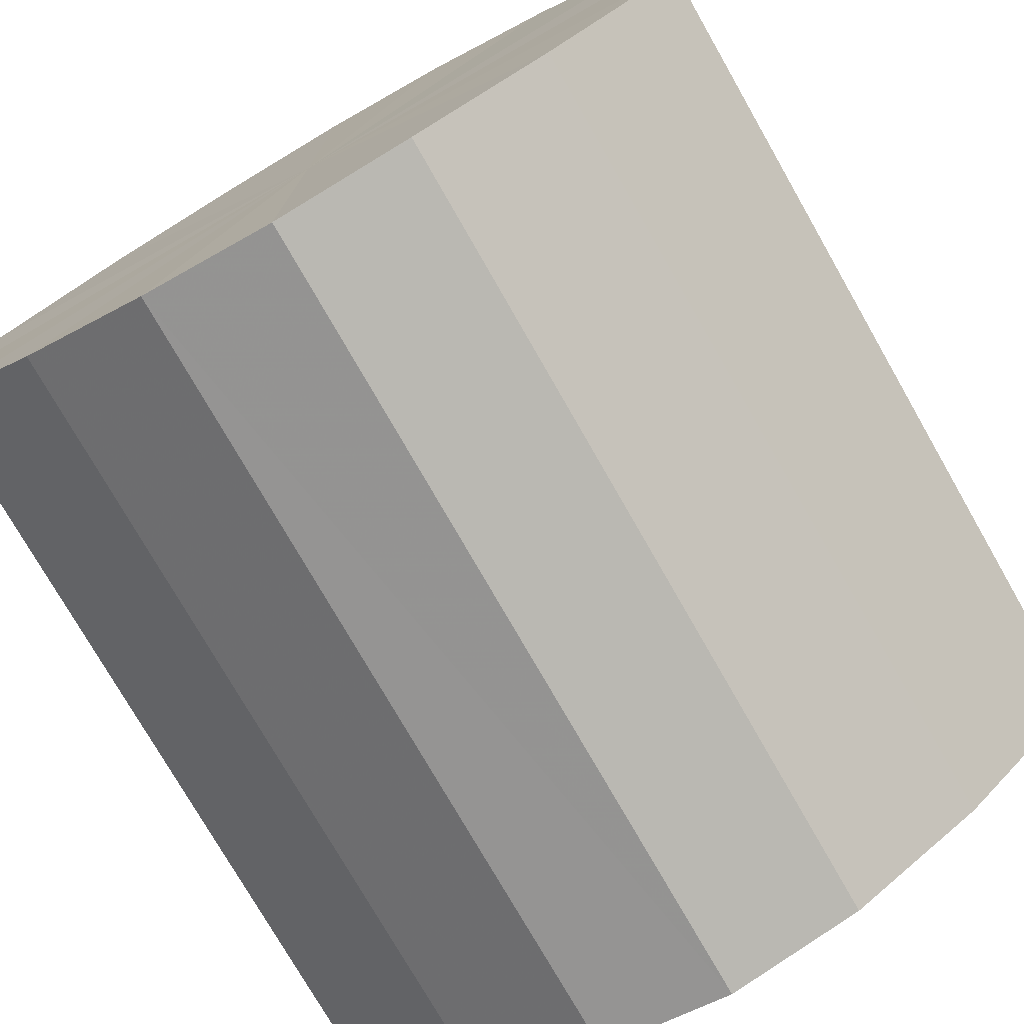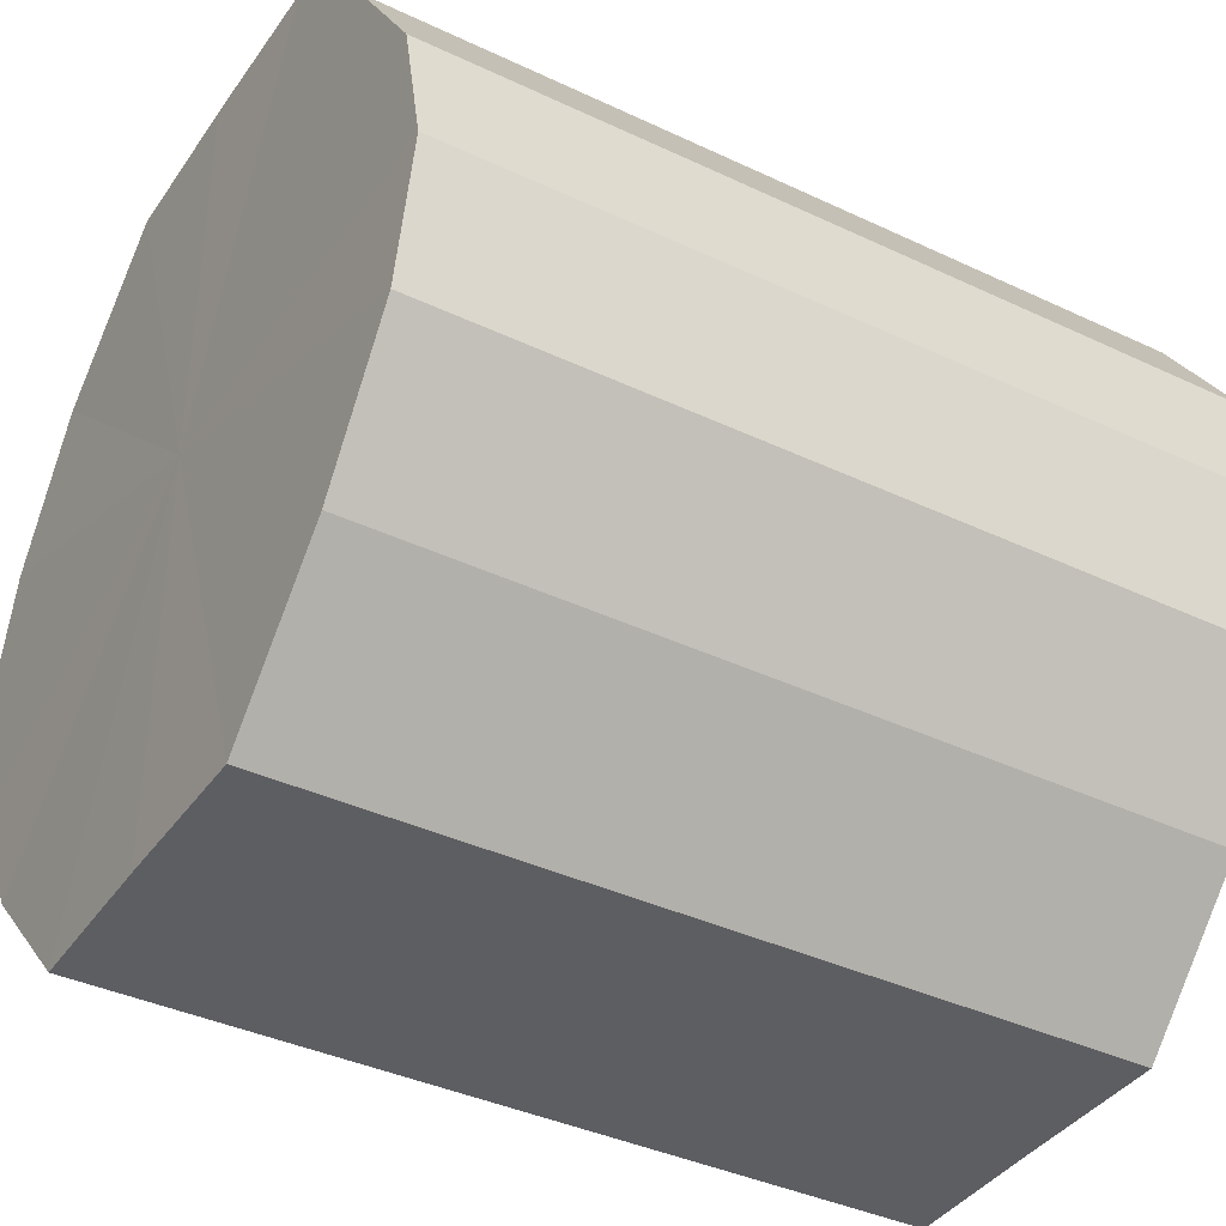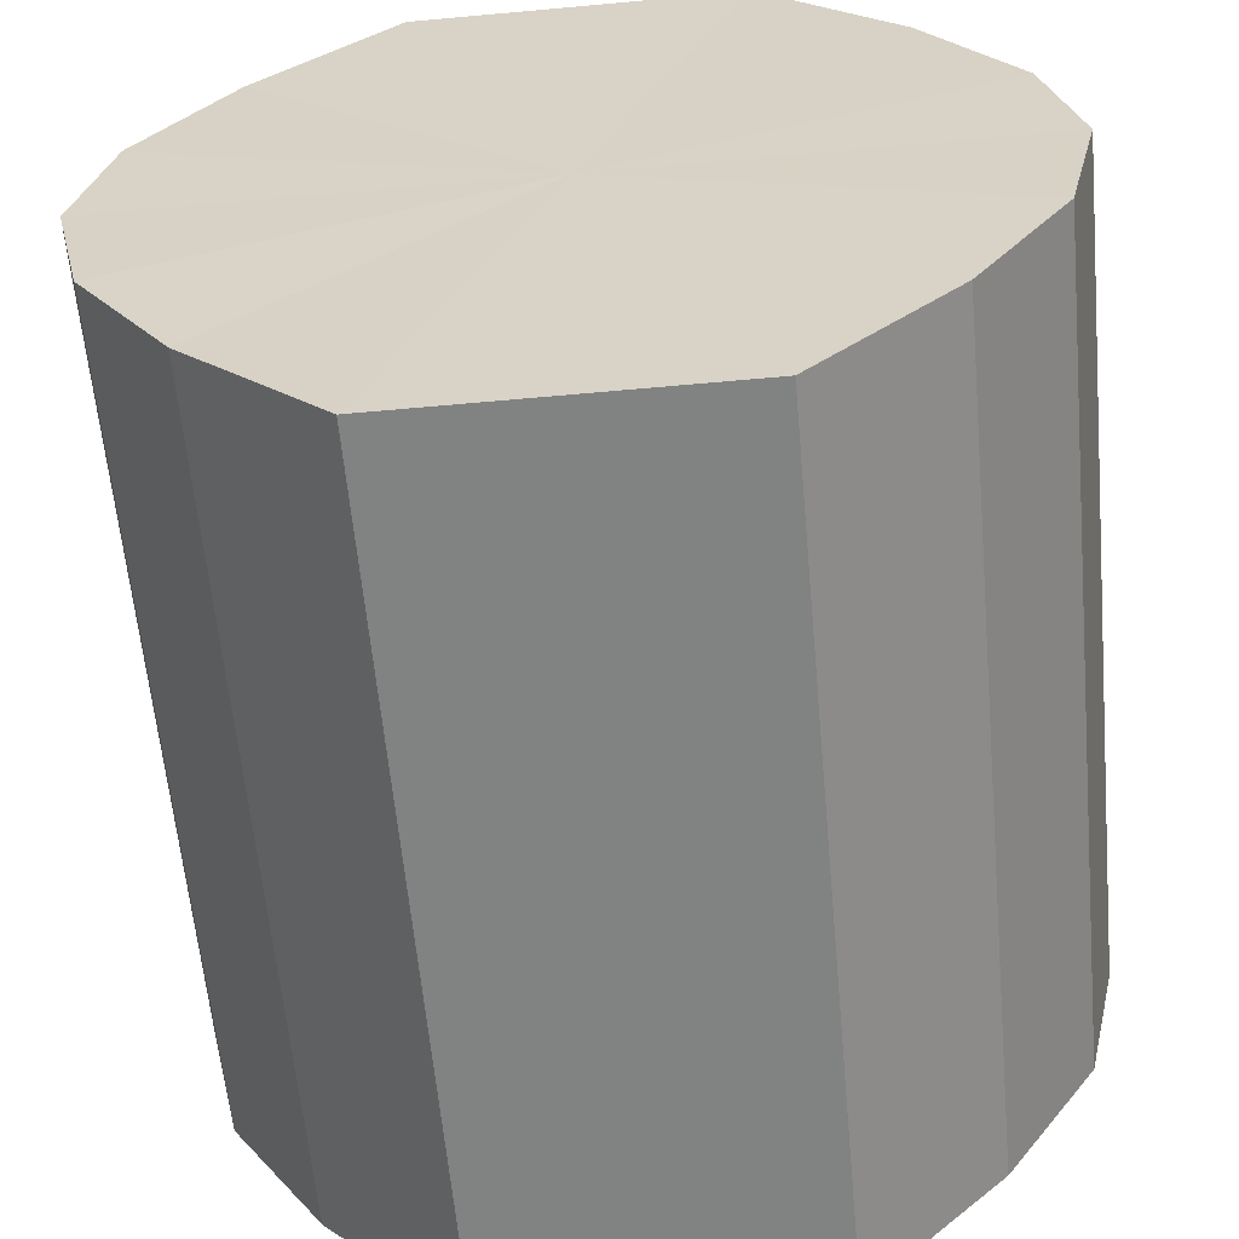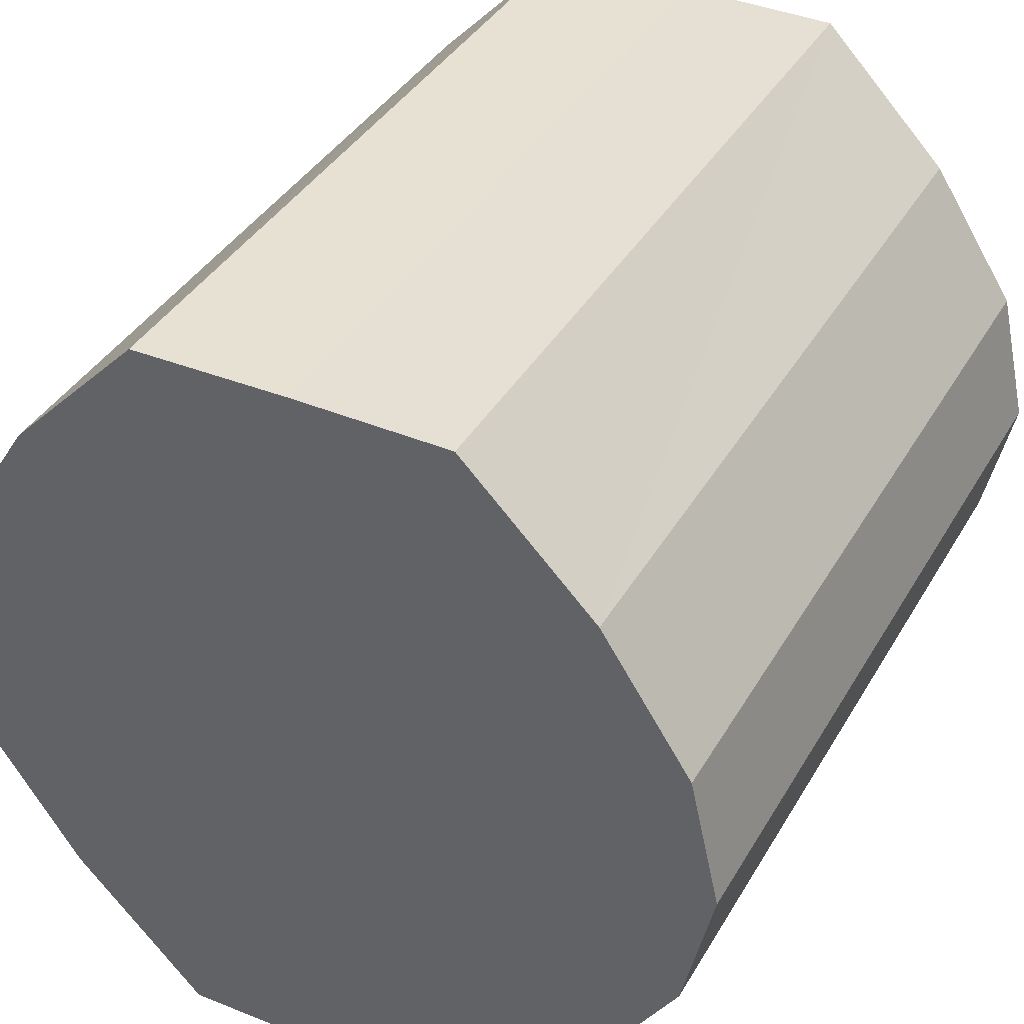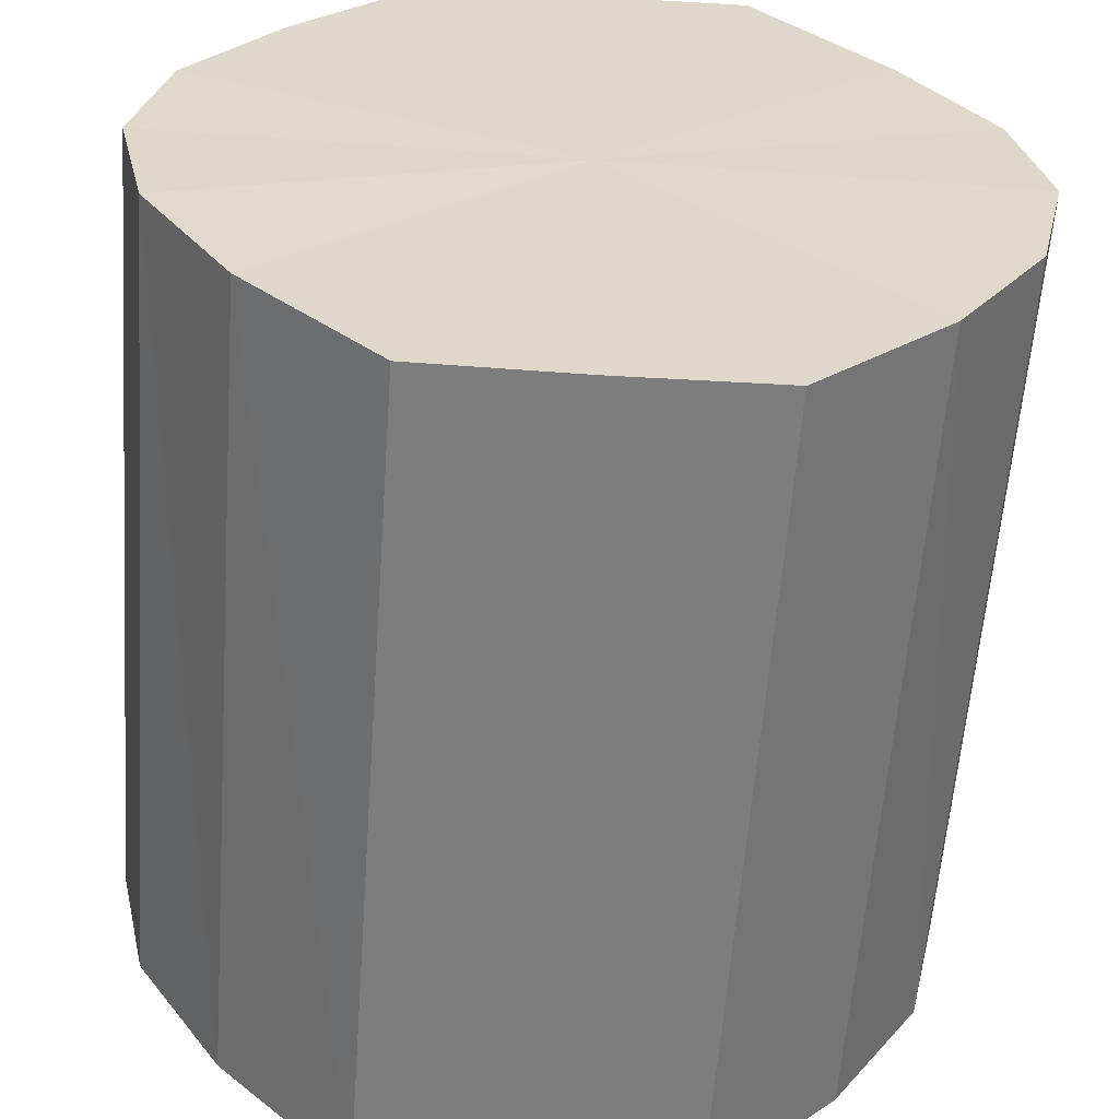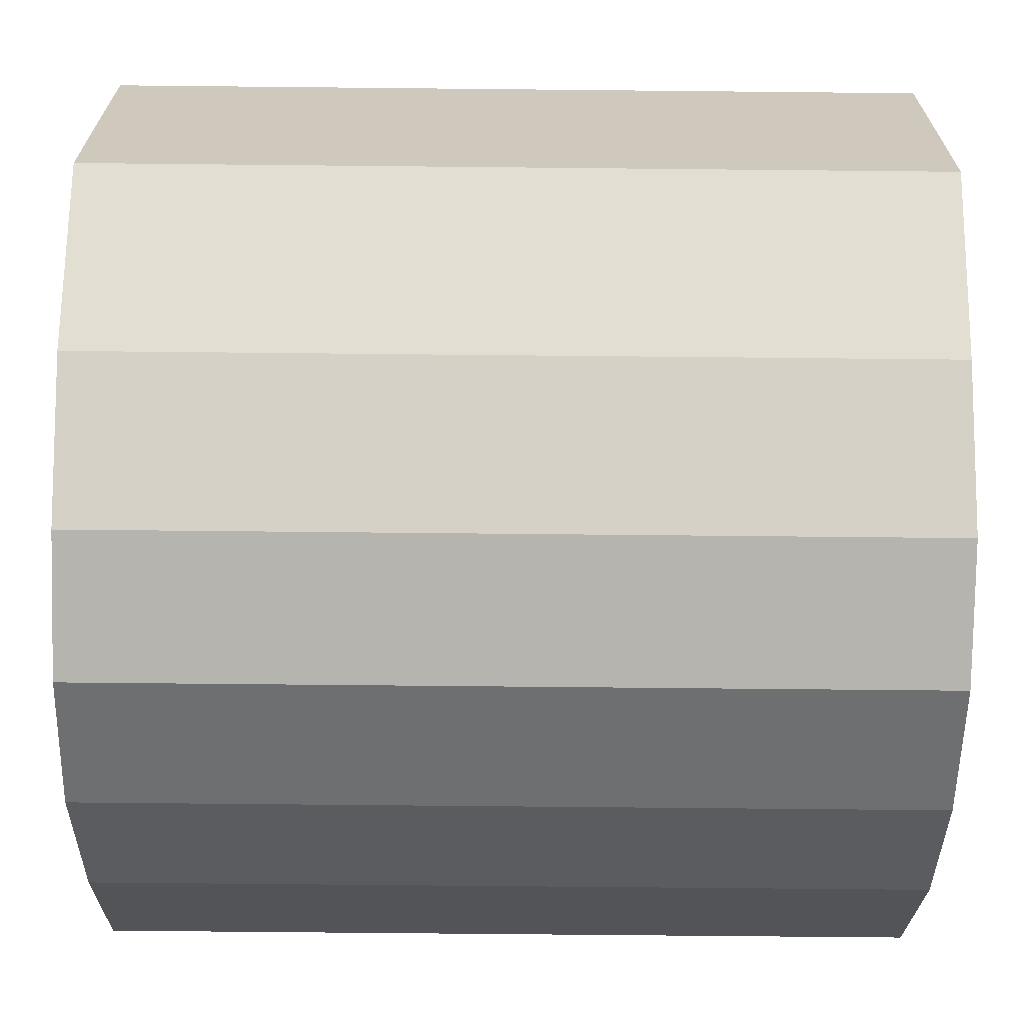
<metadata>
{"format":"obj","ext":"obj","renderer":"f3d","projection":"perspective","resolution":1024,"background":"white","views":[{"elev":-76.0,"azim":-60.1,"up":"+Z"},{"elev":-38.7,"azim":149.2,"up":"+Y"},{"elev":-60.6,"azim":-84.8,"up":"+Y"},{"elev":38.3,"azim":-62.9,"up":"+Y"},{"elev":-59.0,"azim":85.8,"up":"+Y"},{"elev":-67.7,"azim":179.4,"up":"+Z"}]}
</metadata>
<code>
o 5003
v 2183 1883 6.224
v 2183 1883 6.212
v 2183 1883 6.224
v 2183 1883 6.202
v 2183 1883 6.212
v 2183 1883 6.235
v 2183 1883 6.235
v 2183 1883 6.196
v 2183 1883 6.202
v 2183 1883 6.245
v 2183 1883 6.245
v 2183 1883 6.194
v 2183 1883 6.196
v 2183 1883 6.252
v 2183 1883 6.252
v 2183 1883 6.196
v 2183 1883 6.194
v 2183 1883 6.254
v 2183 1883 6.254
v 2183 1883 6.202
v 2183 1883 6.196
v 2183 1883 6.252
v 2183 1883 6.252
v 2183 1883 6.212
v 2183 1883 6.202
v 2183 1883 6.245
v 2183 1883 6.245
v 2183 1883 6.224
v 2183 1883 6.212
v 2183 1883 6.235
v 2183 1883 6.235
v 2183 1883 6.224
v 2183 1883 6.224
v 2183 1883 6.212
v 2183 1883 6.212
v 2183 1883 6.202
v 2183 1883 6.202
v 2183 1883 6.235
v 2183 1883 6.224
v 2183 1883 6.245
v 2183 1883 6.235
v 2183 1883 6.196
v 2183 1883 6.196
v 2183 1883 6.252
v 2183 1883 6.245
v 2183 1883 6.254
v 2183 1883 6.252
v 2183 1883 6.194
v 2183 1883 6.194
v 2183 1883 6.252
v 2183 1883 6.254
v 2183 1883 6.245
v 2183 1883 6.252
v 2183 1883 6.196
v 2183 1883 6.196
v 2183 1883 6.235
v 2183 1883 6.245
v 2183 1883 6.224
v 2183 1883 6.235
v 2183 1883 6.202
v 2183 1883 6.202
v 2183 1883 6.212
v 2183 1883 6.224
v 2183 1883 6.212
v 2183 1883 6.224
v 2183 1883 6.212
v 2183 1883 6.224
v 2183 1883 6.202
v 2183 1883 6.235
v 2183 1883 6.196
v 2183 1883 6.245
v 2183 1883 6.194
v 2183 1883 6.252
v 2183 1883 6.196
v 2183 1883 6.254
v 2183 1883 6.202
v 2183 1883 6.252
v 2183 1883 6.212
v 2183 1883 6.245
v 2183 1883 6.224
v 2183 1883 6.235
v 2183 1883 6.224
v 2183 1883 6.224
v 2183 1883 6.212
v 2183 1883 6.235
v 2183 1883 6.202
v 2183 1883 6.245
v 2183 1883 6.196
v 2183 1883 6.252
v 2183 1883 6.194
v 2183 1883 6.254
v 2183 1883 6.196
v 2183 1883 6.252
v 2183 1883 6.202
v 2183 1883 6.245
v 2183 1883 6.212
v 2183 1883 6.235
v 2183 1883 6.224
f 1 2 3
f 2 4 5
f 6 1 7
f 4 8 9
f 10 6 11
f 8 12 13
f 14 10 15
f 12 16 17
f 18 14 19
f 16 20 21
f 22 18 23
f 20 24 25
f 26 22 27
f 24 28 29
f 30 26 31
f 28 30 32
f 33 34 35
f 35 36 37
f 38 39 33
f 40 41 38
f 37 42 43
f 44 45 40
f 46 47 44
f 43 48 49
f 50 51 46
f 52 53 50
f 49 54 55
f 56 57 52
f 58 59 56
f 55 60 61
f 62 63 58
f 61 64 62
f 65 66 67
f 65 68 66
f 65 67 69
f 65 70 68
f 65 69 71
f 65 72 70
f 65 71 73
f 65 74 72
f 65 73 75
f 65 76 74
f 65 75 77
f 65 78 76
f 65 77 79
f 65 80 78
f 65 79 81
f 65 81 80
f 82 83 84
f 82 85 83
f 82 84 86
f 82 87 85
f 82 86 88
f 82 89 87
f 82 88 90
f 82 91 89
f 82 90 92
f 82 93 91
f 82 92 94
f 82 95 93
f 82 94 96
f 82 97 95
f 82 96 98
f 82 98 97

</code>
